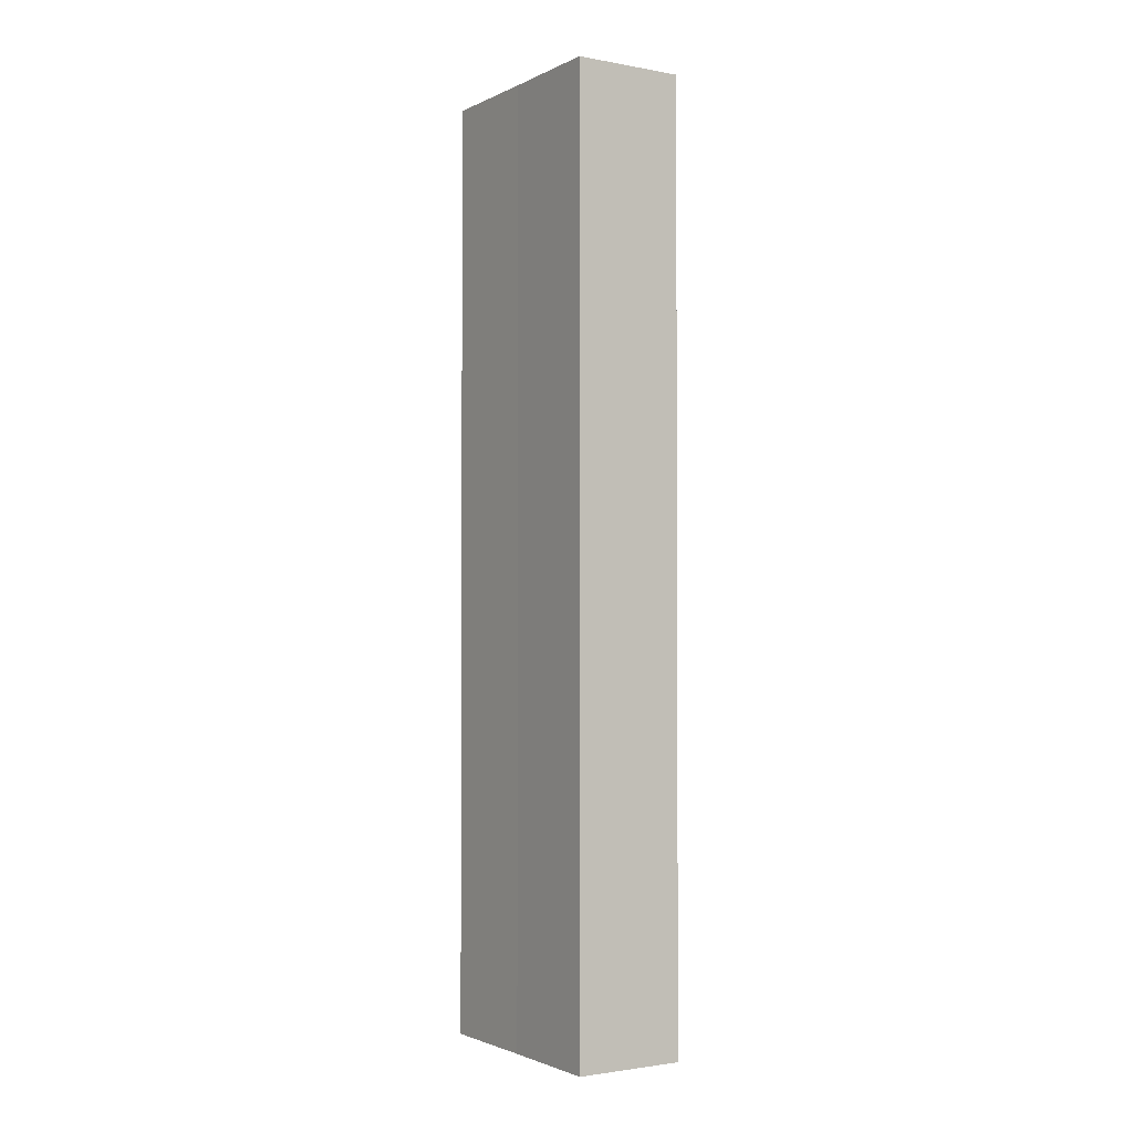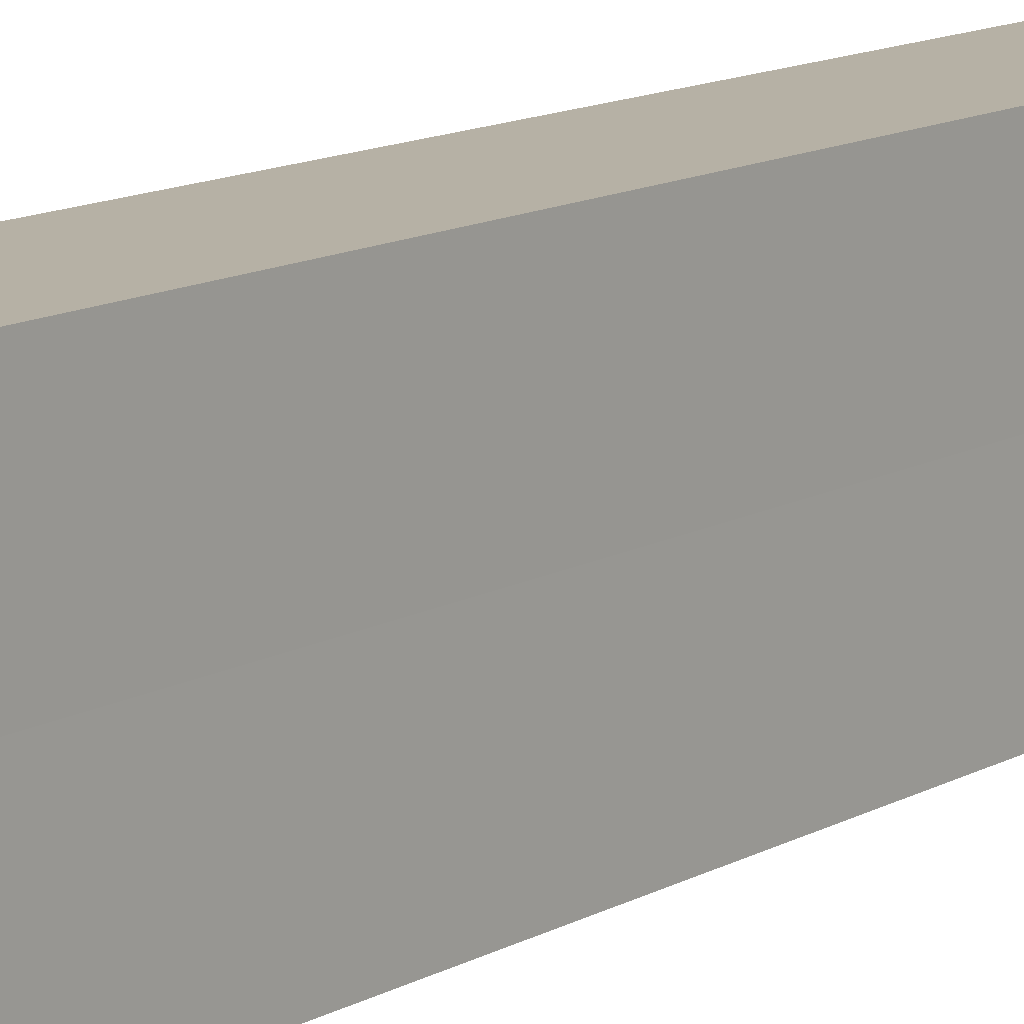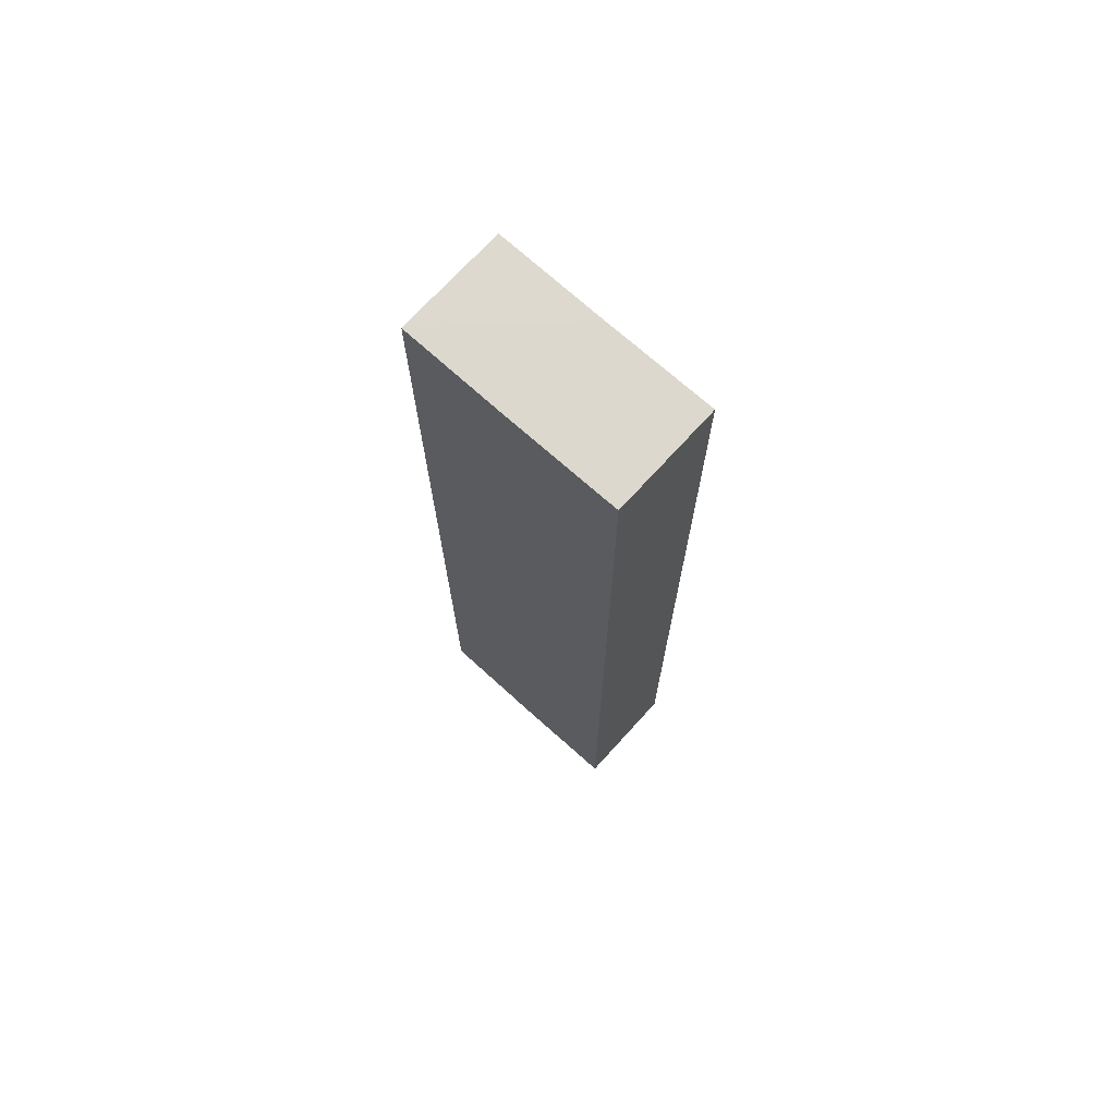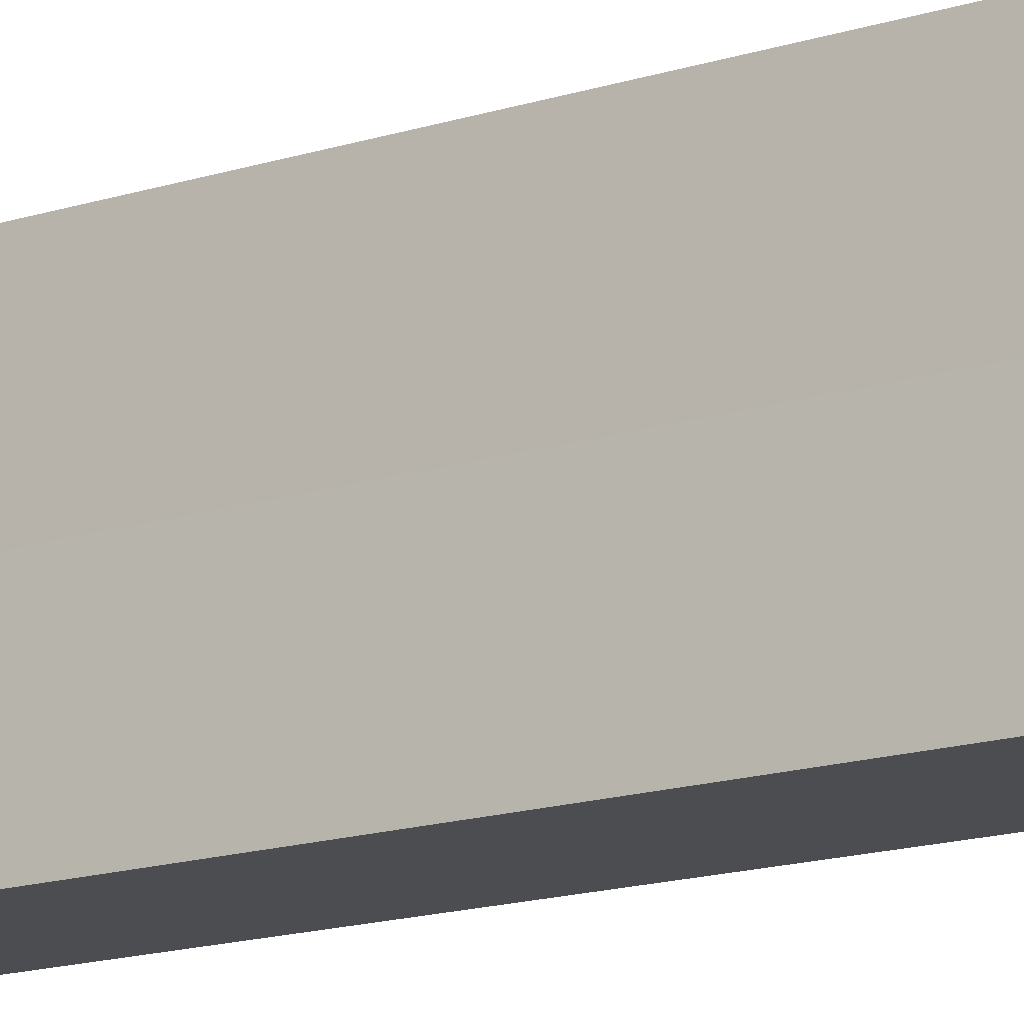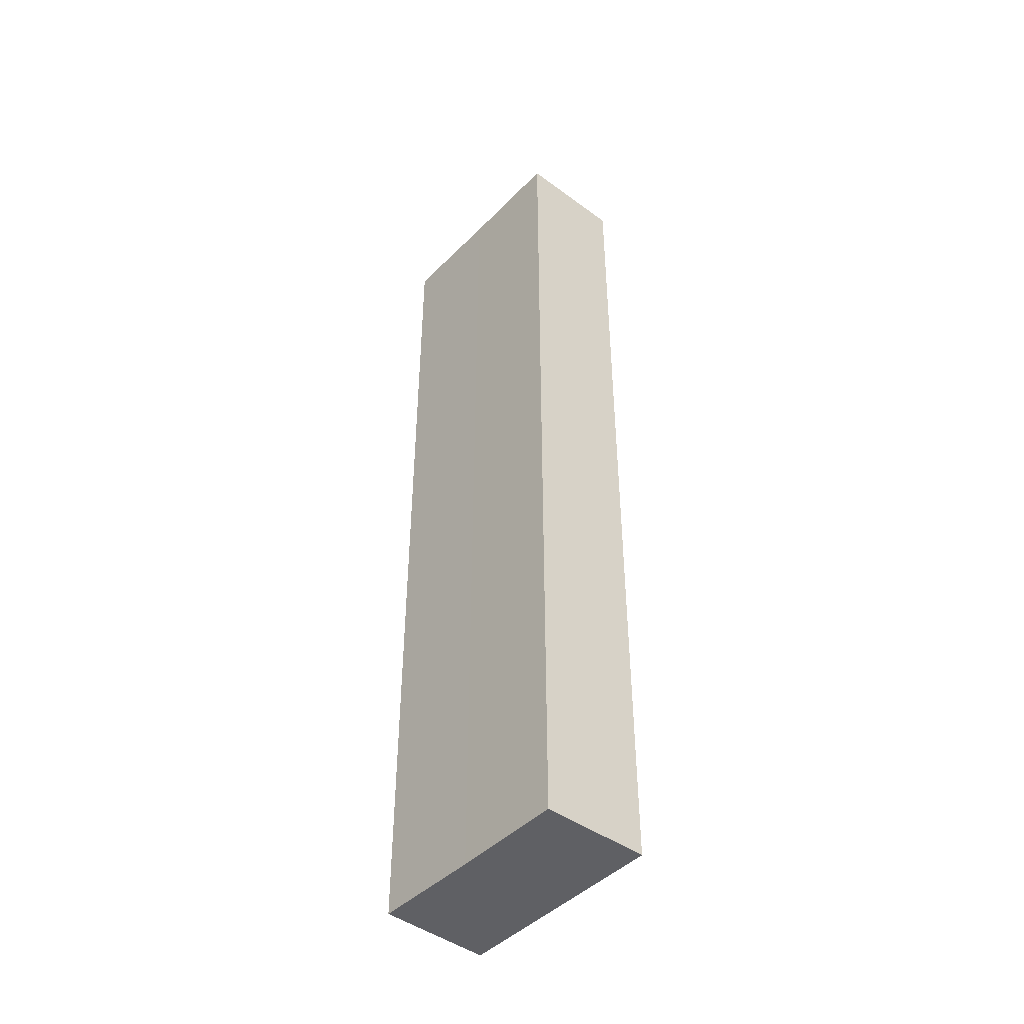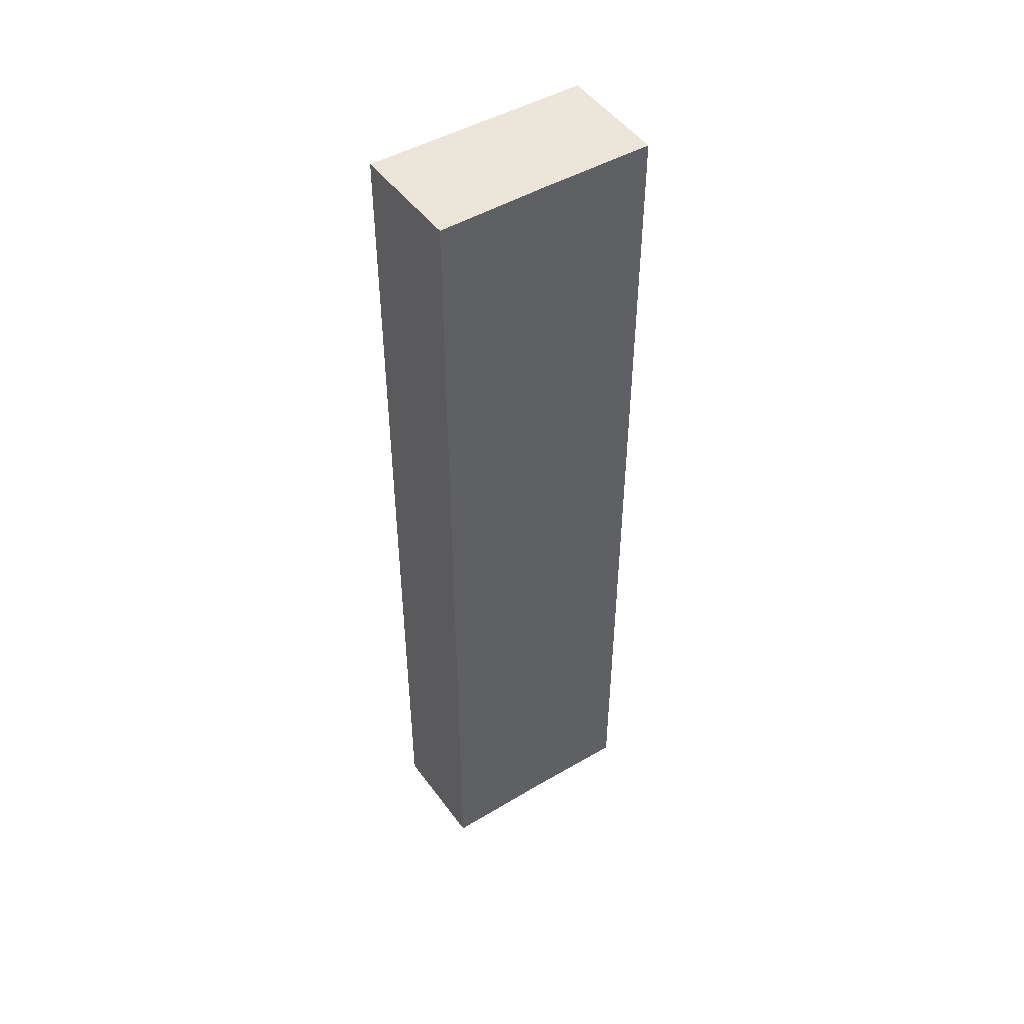
<metadata>
{"format":"obj","ext":"obj","renderer":"f3d","projection":"perspective","resolution":1024,"background":"white","views":[{"elev":-2.0,"azim":147.6,"up":"+Z"},{"elev":12.1,"azim":37.1,"up":"+Y"},{"elev":71.9,"azim":131.7,"up":"+Z"},{"elev":-15.7,"azim":-55.9,"up":"+Y"},{"elev":-44.5,"azim":-41.0,"up":"+Z"},{"elev":47.6,"azim":56.4,"up":"+Z"}]}
</metadata>
<code>
o 11364
v 2230 1874 16.83
v 2230 1874 16.83
v 2230 1874 16.91
v 2230 1874 16.83
v 2230 1874 16.91
v 2230 1874 16.83
v 2230 1874 16.83
v 2230 1874 16.91
v 2230 1874 16.91
v 2230 1874 16.91
v 2230 1874 16.83
v 2230 1874 16.83
v 2230 1874 16.83
v 2230 1874 16.83
v 2230 1874 16.91
v 2230 1874 16.83
v 2230 1874 16.83
v 2230 1874 16.83
v 2230 1874 16.91
v 2230 1874 16.83
v 2230 1874 16.83
v 2230 1874 16.91
v 2230 1874 16.91
v 2230 1874 16.83
v 2230 1874 16.83
v 2230 1874 16.83
v 2230 1874 16.91
v 2230 1874 16.91
v 2230 1874 16.91
v 2230 1874 16.91
v 2230 1874 16.83
v 2230 1874 16.83
v 2230 1874 16.83
v 2230 1874 16.91
v 2230 1874 16.91
v 2230 1874 16.91
v 2230 1874 16.91
f 1 2 3
f 4 1 5
f 1 6 7
f 8 7 9
f 10 11 8
f 12 13 10
f 13 14 15
f 16 7 17
f 16 17 18
f 5 16 19
f 20 18 21
f 22 18 23
f 24 25 22
f 19 26 27
f 19 28 29
f 30 31 29
f 32 33 30
f 3 34 28
f 3 35 34
f 36 37 35

</code>
